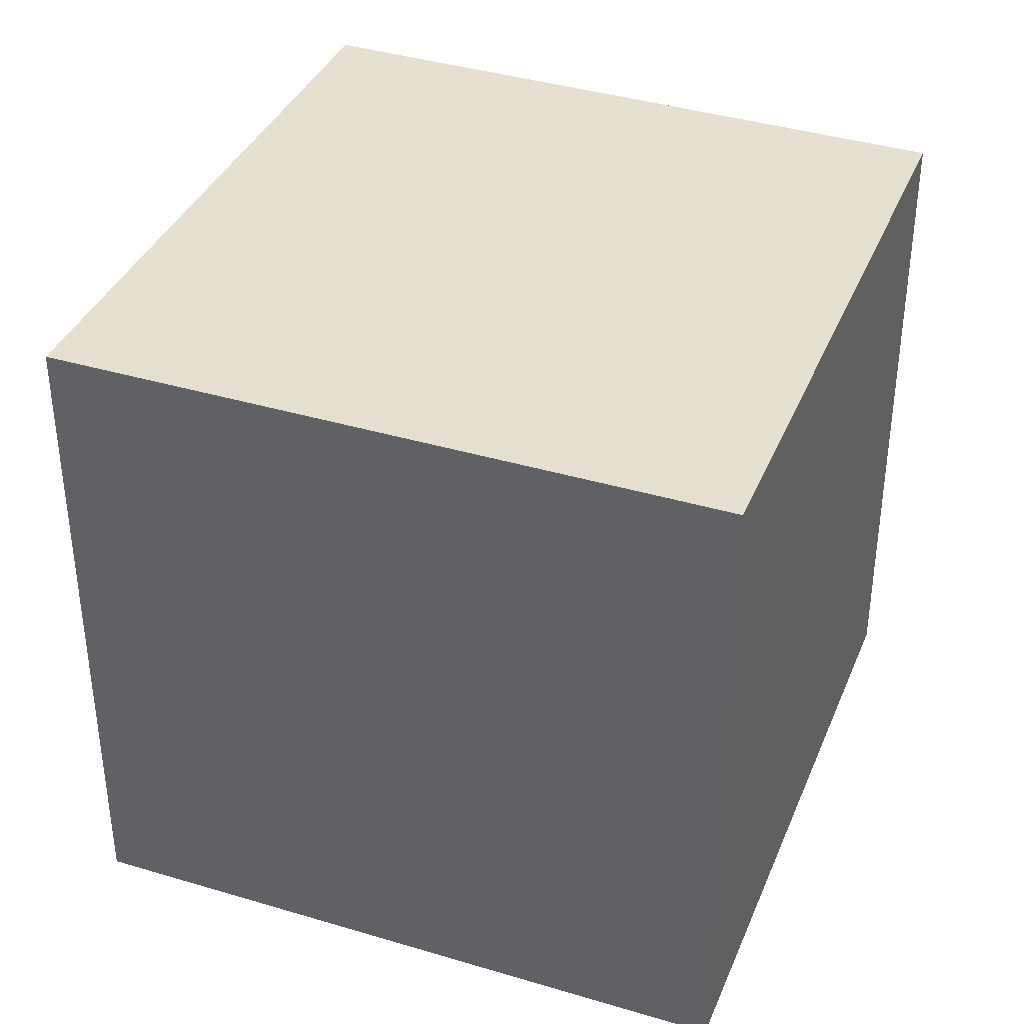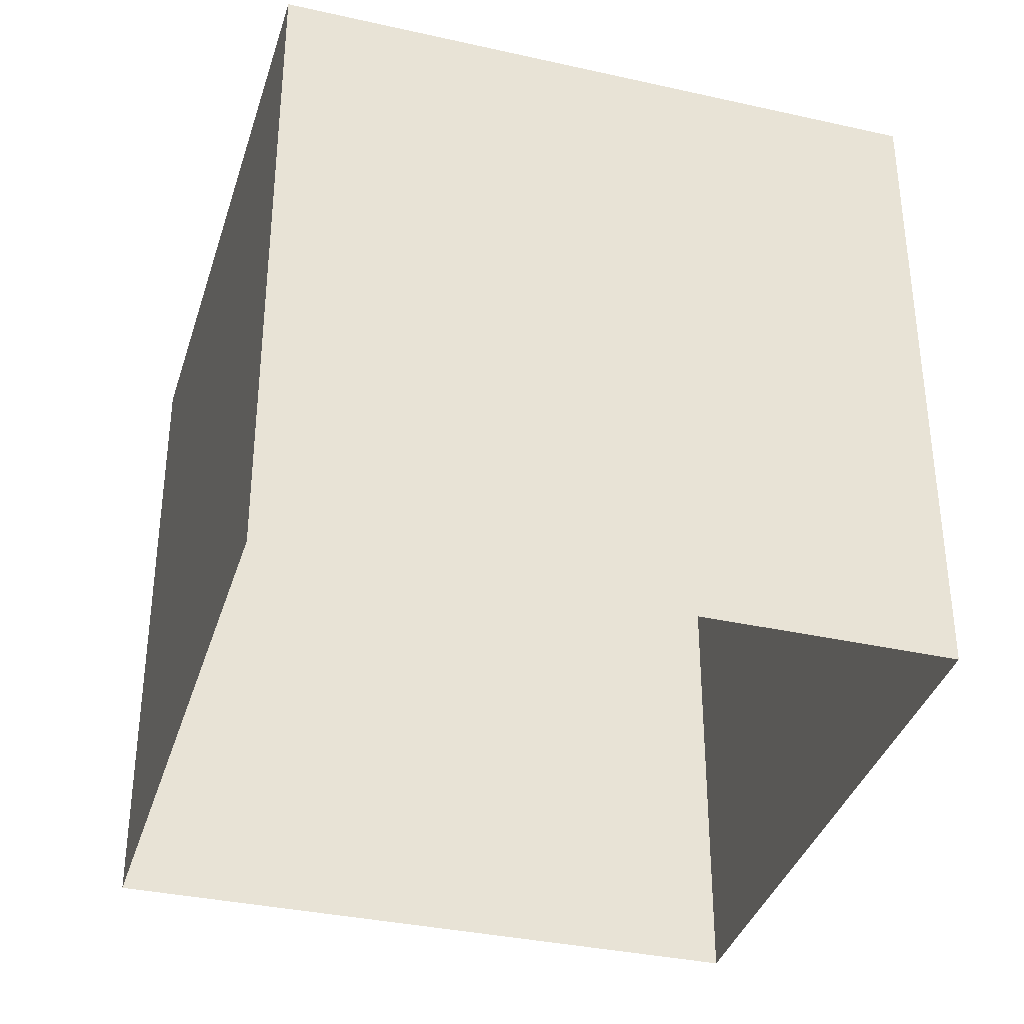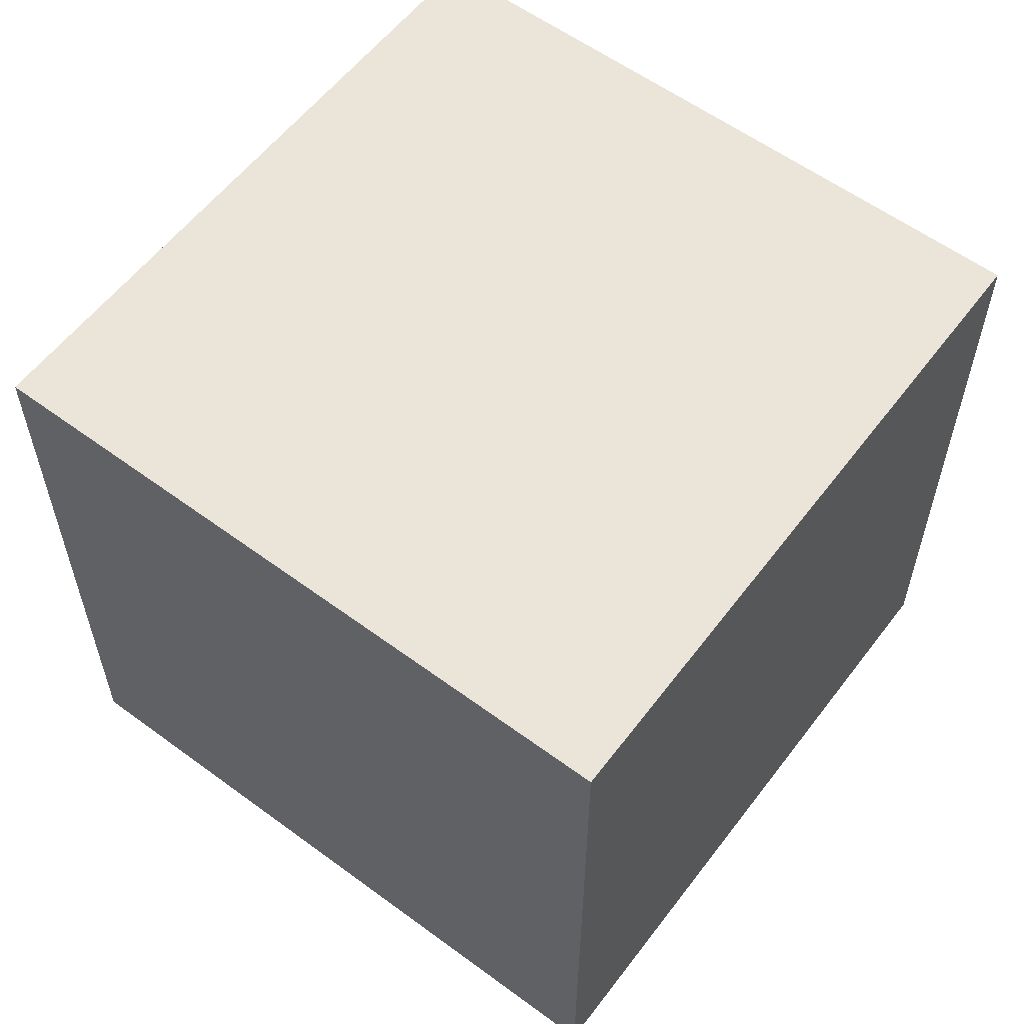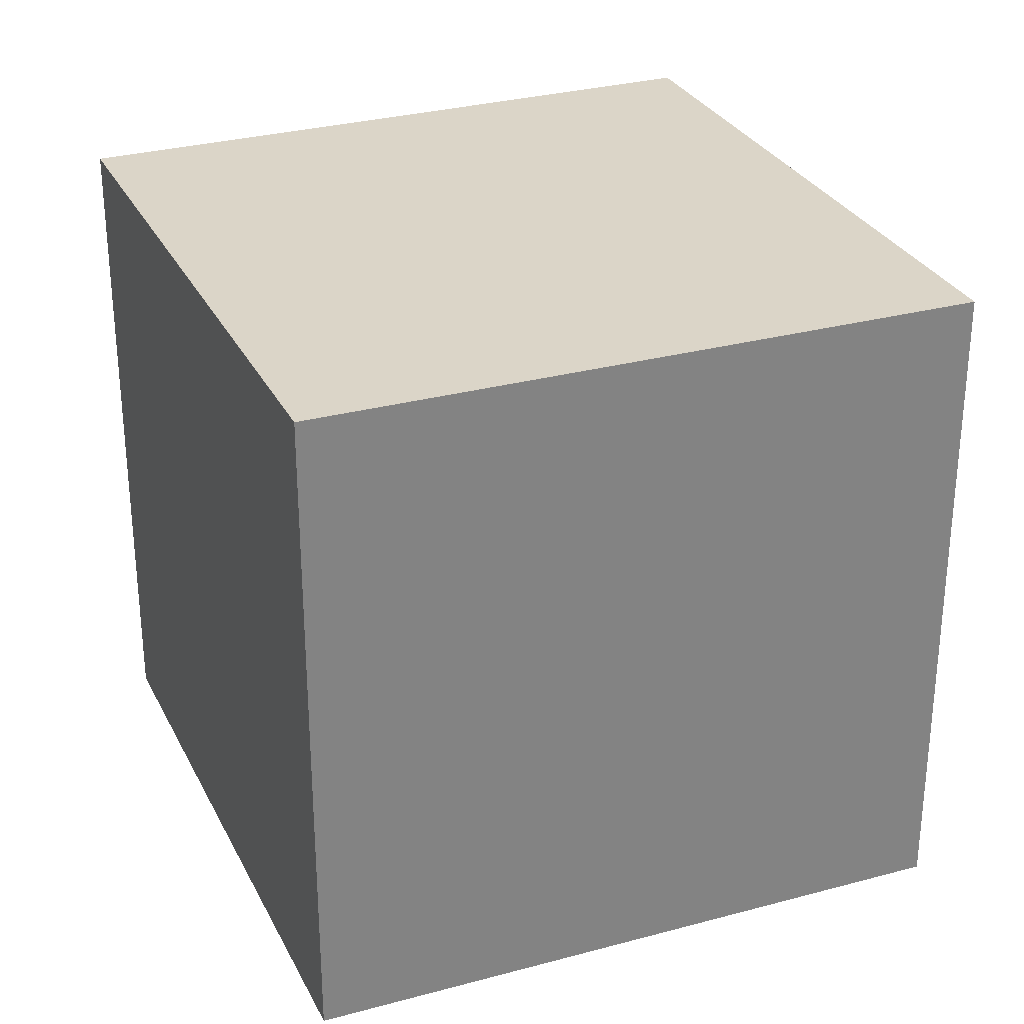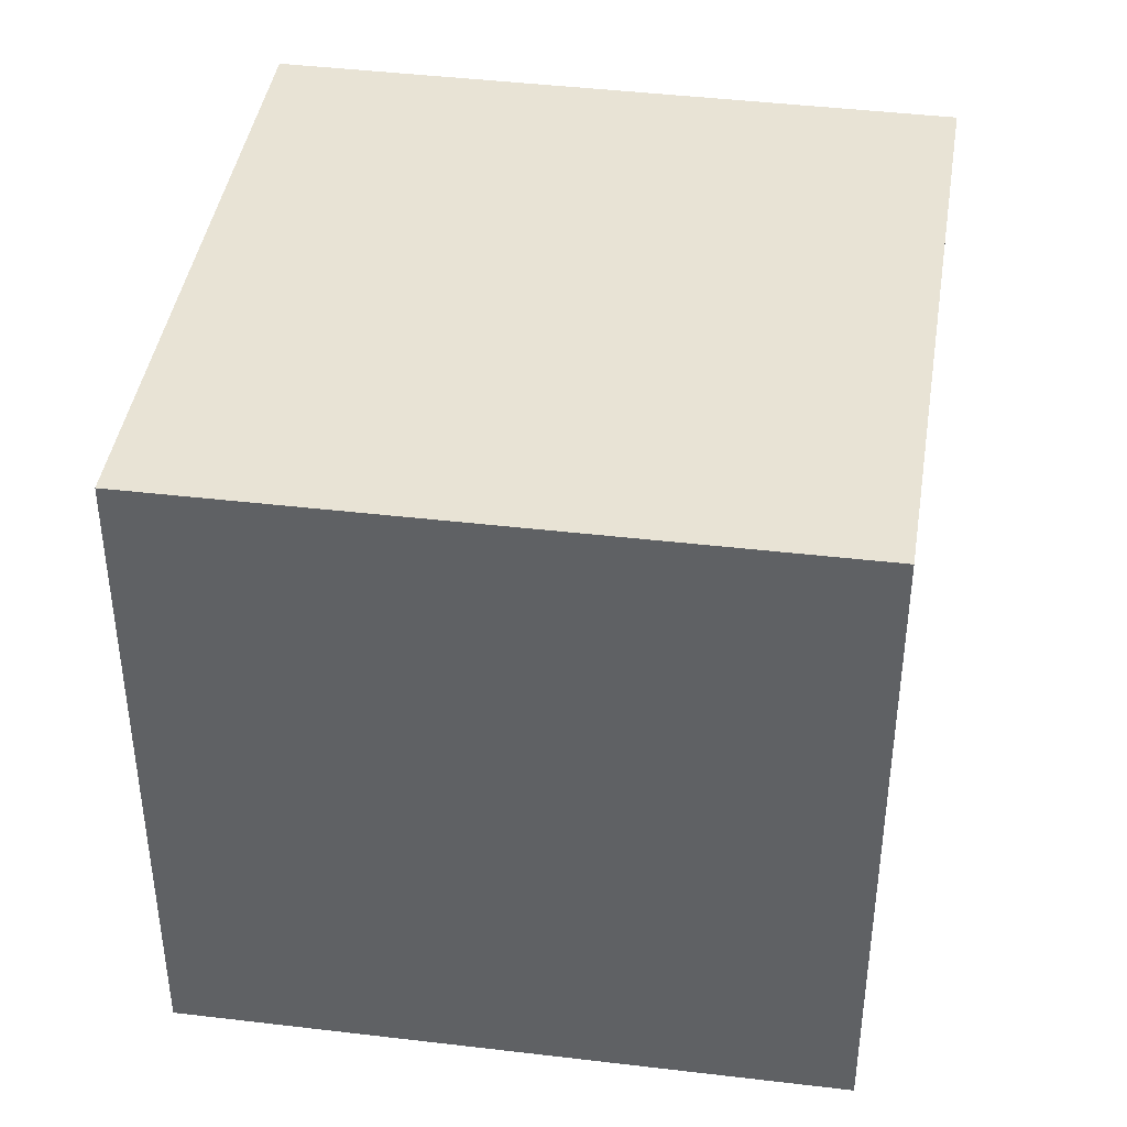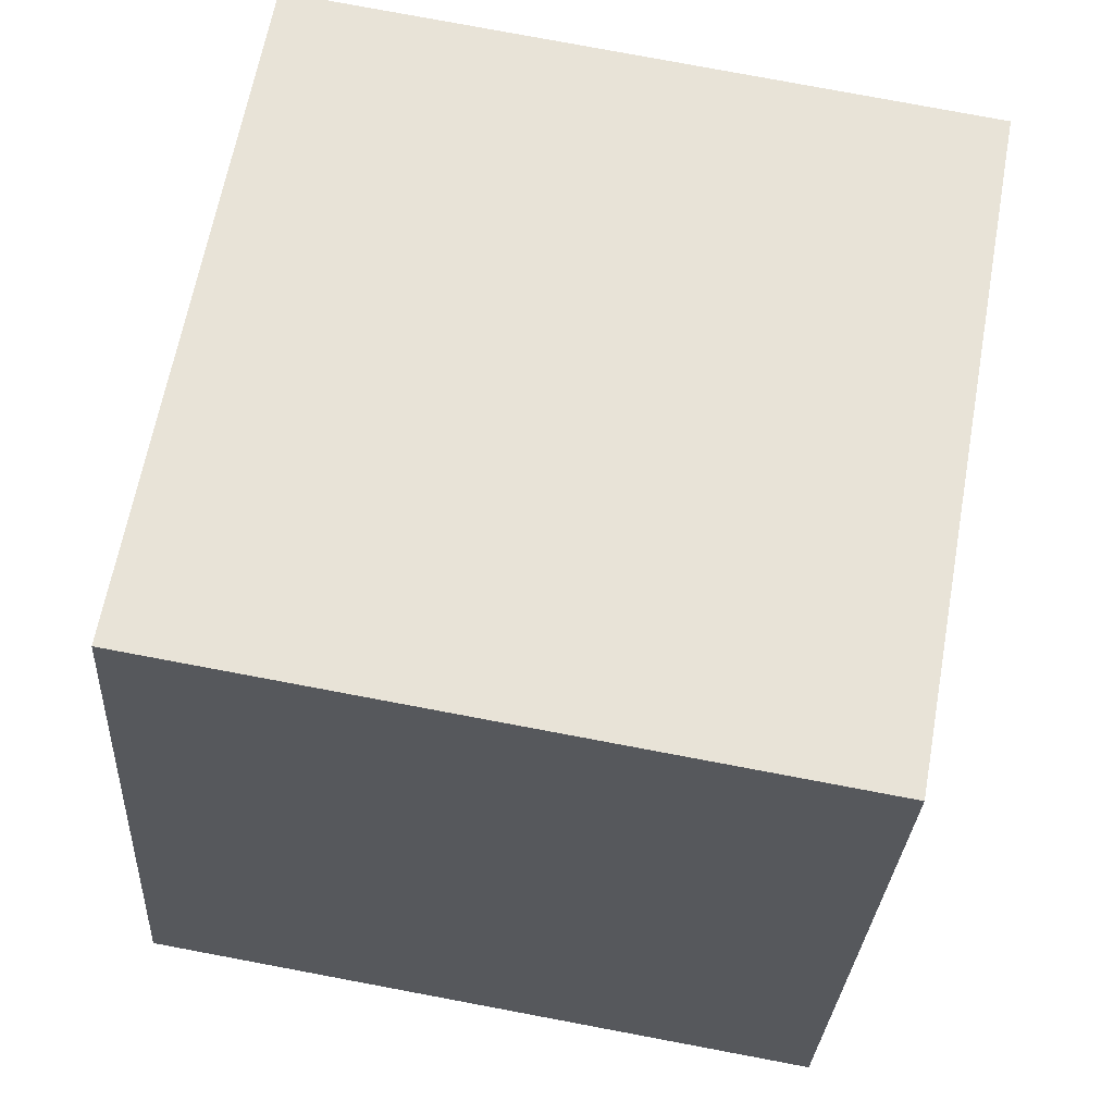
<metadata>
{"format":"obj","ext":"obj","renderer":"f3d","projection":"perspective","resolution":1024,"background":"white","views":[{"elev":37.7,"azim":-85.8,"up":"+Y"},{"elev":-35.7,"azim":-33.1,"up":"+Y"},{"elev":59.1,"azim":-159.8,"up":"+Y"},{"elev":29.5,"azim":50.8,"up":"+Y"},{"elev":41.2,"azim":-8.4,"up":"+Y"},{"elev":79.0,"azim":100.6,"up":"+Z"}]}
</metadata>
<code>
o short_block
v 185.5 165 169
v 157.9 165 117.1
v 145.8 165 157
v 106 165 145
v 197.8 165 129.2
v 170 165 77.25
v 118 165 105
v 173.2 165 208.8
v 133.6 165 196.9
v 161 165 248.5
v 94 165 185
v 121.5 165 236.8
v 212.9 165 220.6
v 225.2 165 181
v 252.5 165 232.5
v 265 165 193
v 200.5 165 260.2
v 240 165 272
v 237.6 165 141.4
v 210 165 89.5
v 277.5 165 153.5
v 250 165 101.8
v 265 41.25 193
v 277.5 82.5 153.5
v 265 82.5 193
v 277.5 41.25 153.5
v 290 82.5 114
v 265 -1.6e-05 193
v 277.5 -1.4e-05 153.5
v 290 41.25 114
v 265 123.7 193
v 277.5 123.7 153.5
v 265 165 193
v 290 123.7 114
v 277.5 165 153.5
v 252.5 82.5 232.5
v 252.5 123.7 232.5
v 240 82.5 272
v 252.5 165 232.5
v 240 123.7 272
v 252.5 41.25 232.5
v 240 41.25 272
v 252.5 -2e-05 232.5
v 210 41.25 89.5
v 170 82.5 77.25
v 210 82.5 89.5
v 170 41.25 77.25
v 130 82.5 65
v 210 -8e-06 89.5
v 170 -6e-06 77.25
v 130 41.25 65
v 210 123.7 89.5
v 170 123.8 77.25
v 210 165 89.5
v 130 123.8 65
v 170 165 77.25
v 250 82.5 101.8
v 250 123.7 101.8
v 290 82.5 114
v 250 165 101.8
v 290 123.7 114
v 250 41.25 101.8
v 290 41.25 114
v 250 -8e-06 101.8
v 106 41.25 145
v 94 82.5 185
v 106 82.5 145
v 94 41.25 185
v 82 82.5 225
v 106 -1.2e-05 145
v 94 -1.6e-05 185
v 82 41.25 225
v 106 123.7 145
v 94 123.7 185
v 106 165 145
v 82 123.7 225
v 94 165 185
v 118 82.5 105
v 118 123.7 105
v 130 82.5 65
v 118 165 105
v 130 123.8 65
v 118 41.25 105
v 130 41.25 65
v 118 -1e-05 105
v 161 41.25 248.5
v 200.5 82.5 260.2
v 161 82.5 248.5
v 200.5 41.25 260.2
v 240 82.5 272
v 161 -2.2e-05 248.5
v 200.5 -2.2e-05 260.2
v 240 41.25 272
v 161 123.7 248.5
v 200.5 123.7 260.2
v 161 165 248.5
v 240 123.7 272
v 200.5 165 260.2
v 121.5 82.5 236.8
v 121.5 123.7 236.8
v 82 82.5 225
v 121.5 165 236.8
v 82 123.7 225
v 121.5 41.25 236.8
v 82 41.25 225
v 121.5 -2e-05 236.8
v 130 165 65
v 82 165 225
v 290 165 114
v 290 -1e-05 114
v 290 165 114
v 240 165 272
v 240 -2.4e-05 272
v 130 -6e-06 65
v 130 165 65
v 290 165 114
v 290 -1e-05 114
v 82 -2e-05 225
v 82 165 225
v 130 165 65
v 130 -6e-06 65
v 240 -2.4e-05 272
v 240 165 272
v 82 165 225
v 82 -2e-05 225
f 1 2 3
f 2 4 3
f 5 6 2
f 6 7 2
f 3 8 1
f 9 10 8
f 4 9 3
f 11 12 9
f 1 13 14
f 14 15 16
f 8 17 13
f 13 18 15
f 14 5 1
f 19 20 5
f 16 19 14
f 21 22 19
f 23 24 25
f 26 27 24
f 28 26 23
f 29 30 26
f 24 31 25
f 32 33 31
f 27 32 24
f 34 35 32
f 31 36 25
f 37 38 36
f 33 37 31
f 39 40 37
f 36 23 25
f 41 28 23
f 38 41 36
f 42 43 41
f 44 45 46
f 47 48 45
f 49 47 44
f 50 51 47
f 45 52 46
f 53 54 52
f 48 53 45
f 55 56 53
f 52 57 46
f 58 59 57
f 54 58 52
f 60 61 58
f 57 44 46
f 62 49 44
f 59 62 57
f 63 64 62
f 65 66 67
f 68 69 66
f 70 68 65
f 71 72 68
f 66 73 67
f 74 75 73
f 69 74 66
f 76 77 74
f 73 78 67
f 79 80 78
f 75 79 73
f 81 82 79
f 78 65 67
f 83 70 65
f 80 83 78
f 84 85 83
f 86 87 88
f 89 90 87
f 91 89 86
f 92 93 89
f 87 94 88
f 95 96 94
f 90 95 87
f 97 98 95
f 94 99 88
f 100 101 99
f 96 100 94
f 102 103 100
f 99 86 88
f 104 91 86
f 101 104 99
f 105 106 104
f 1 5 2
f 2 7 4
f 5 20 6
f 6 107 7
f 3 9 8
f 9 12 10
f 4 11 9
f 11 108 12
f 1 8 13
f 14 13 15
f 8 10 17
f 13 17 18
f 14 19 5
f 19 22 20
f 16 21 19
f 21 109 22
f 23 26 24
f 26 30 27
f 28 29 26
f 29 110 30
f 24 32 31
f 32 35 33
f 27 34 32
f 34 111 35
f 31 37 36
f 37 40 38
f 33 39 37
f 39 112 40
f 36 41 23
f 41 43 28
f 38 42 41
f 42 113 43
f 44 47 45
f 47 51 48
f 49 50 47
f 50 114 51
f 45 53 52
f 53 56 54
f 48 55 53
f 55 115 56
f 52 58 57
f 58 61 59
f 54 60 58
f 60 116 61
f 57 62 44
f 62 64 49
f 59 63 62
f 63 117 64
f 65 68 66
f 68 72 69
f 70 71 68
f 71 118 72
f 66 74 73
f 74 77 75
f 69 76 74
f 76 119 77
f 73 79 78
f 79 82 80
f 75 81 79
f 81 120 82
f 78 83 65
f 83 85 70
f 80 84 83
f 84 121 85
f 86 89 87
f 89 93 90
f 91 92 89
f 92 122 93
f 87 95 94
f 95 98 96
f 90 97 95
f 97 123 98
f 94 100 99
f 100 103 101
f 96 102 100
f 102 124 103
f 99 104 86
f 104 106 91
f 101 105 104
f 105 125 106

</code>
